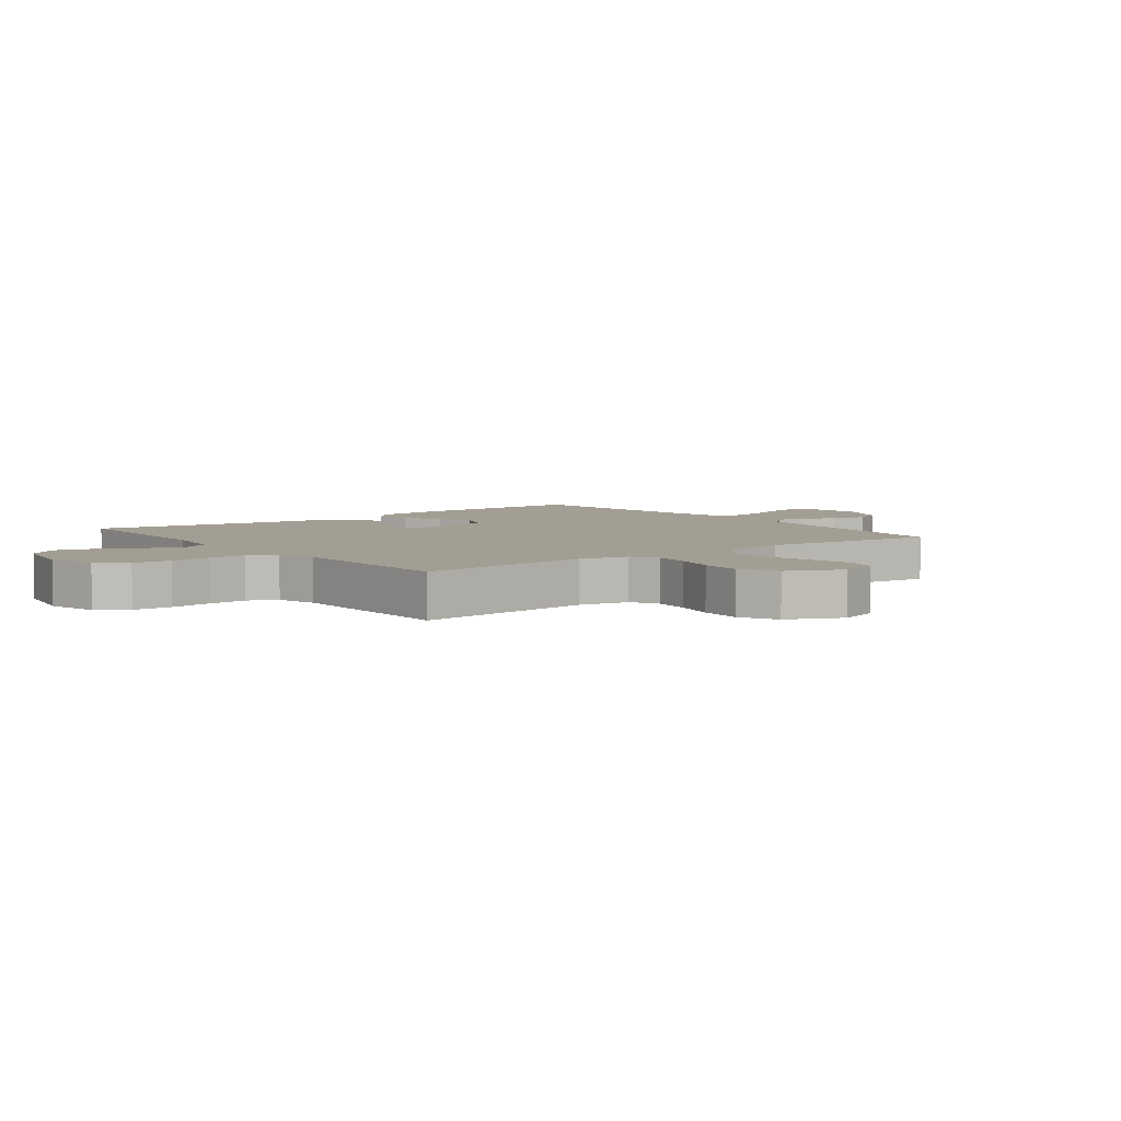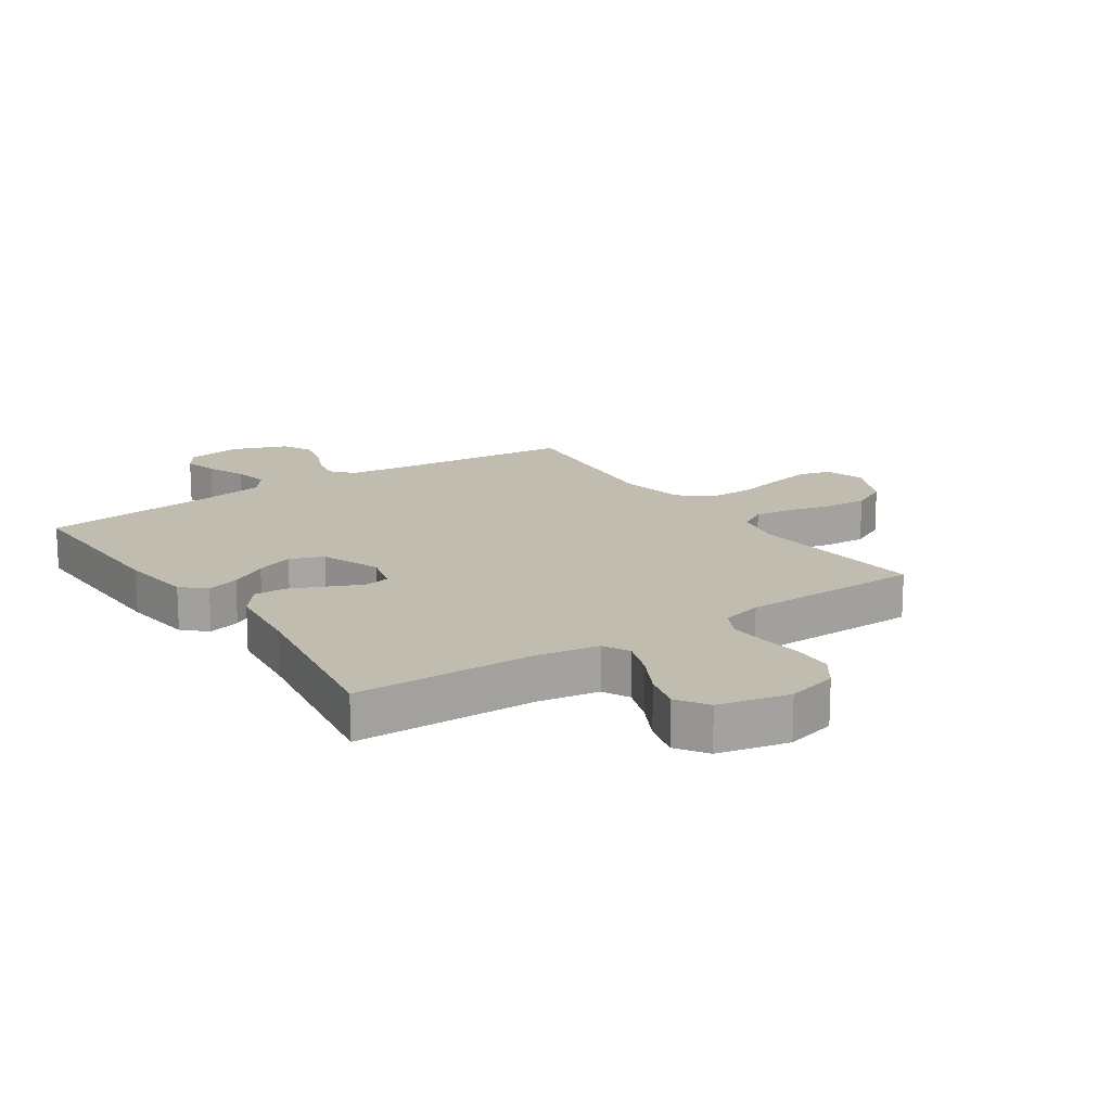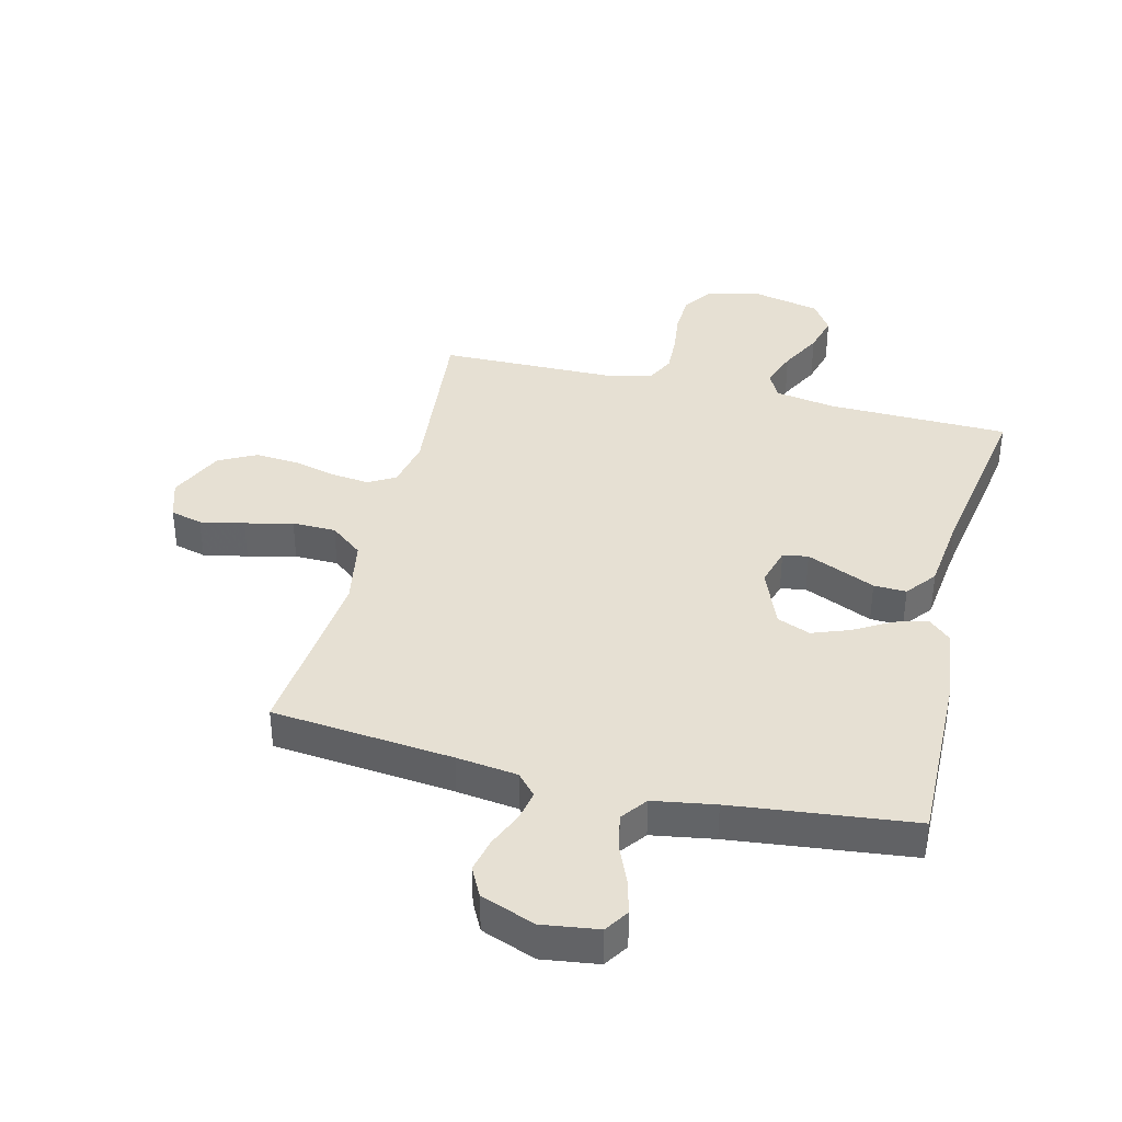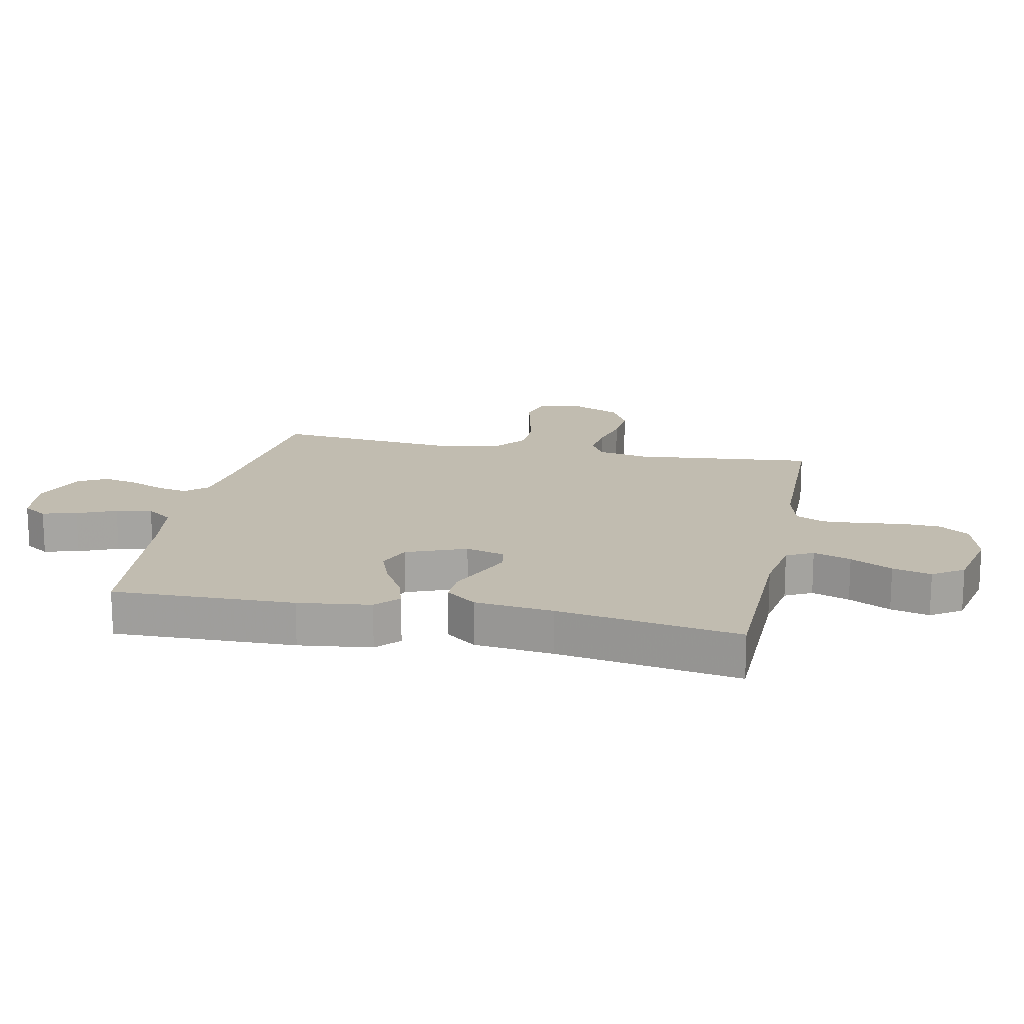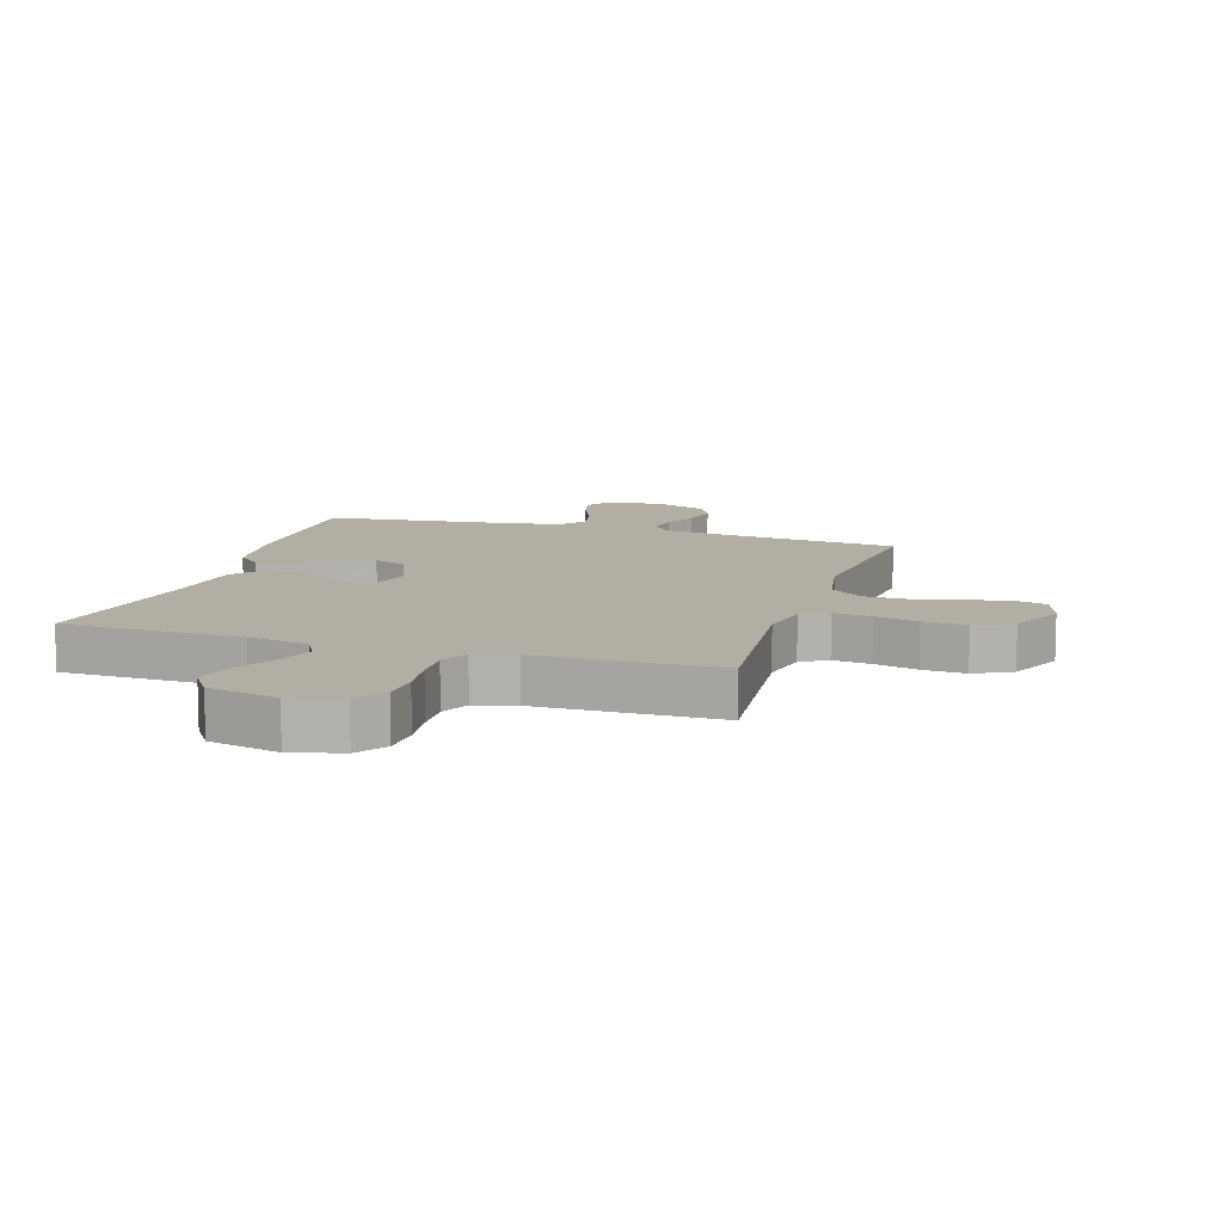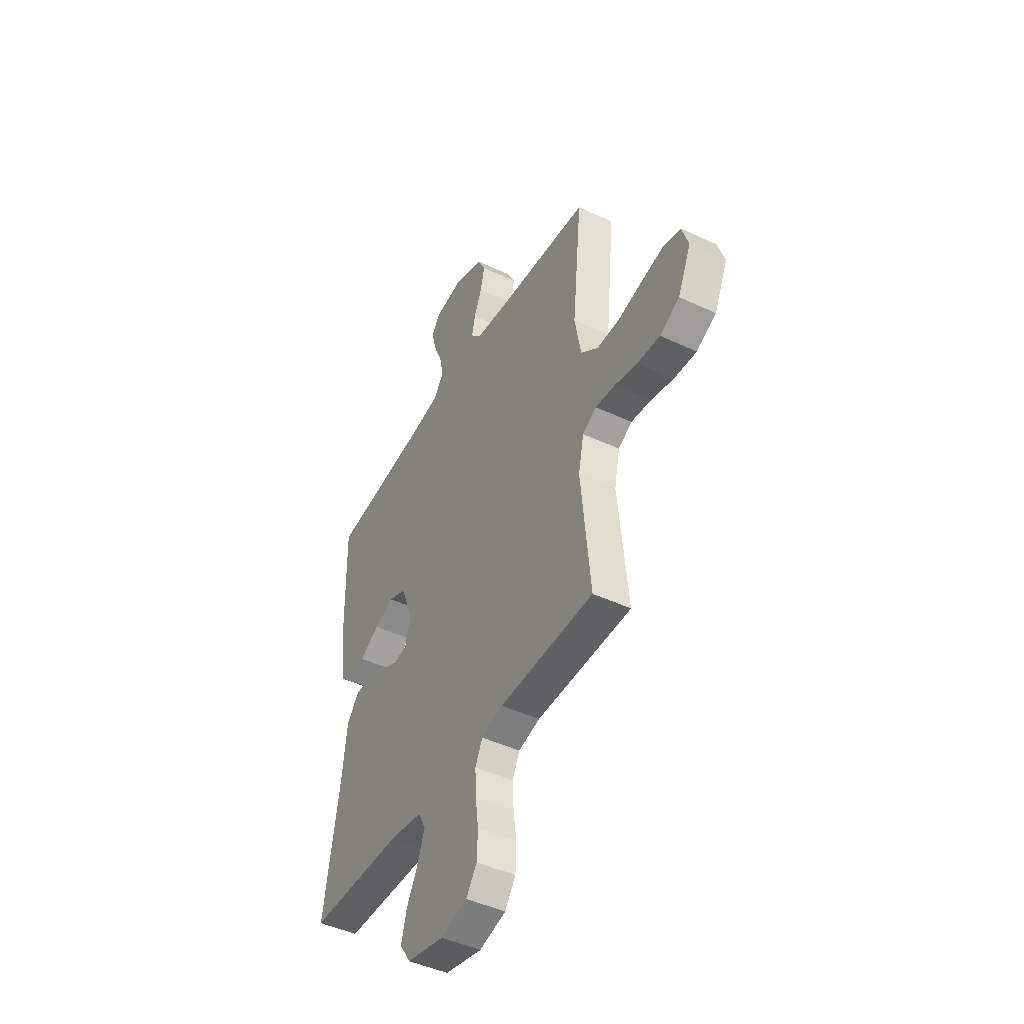
<metadata>
{"format":"obj","ext":"obj","renderer":"f3d","projection":"perspective","resolution":1024,"background":"white","views":[{"elev":5.2,"azim":-127.6,"up":"+Y"},{"elev":16.4,"azim":146.0,"up":"+Y"},{"elev":38.4,"azim":13.9,"up":"+Y"},{"elev":16.6,"azim":101.6,"up":"+Y"},{"elev":11.0,"azim":-162.6,"up":"+Y"},{"elev":-45.5,"azim":-118.5,"up":"+Z"}]}
</metadata>
<code>
v -0.5 0.07 0.5
v -0.2 0.07 0.53
v -0.099 0.07 0.543
v -0.067 0.07 0.579
v -0.077 0.07 0.629
v -0.102 0.07 0.687
v -0.115 0.07 0.744
v -0.09 0.07 0.793
v 0 0.07 0.827
v 0.093 0.07 0.814
v 0.119 0.07 0.774
v 0.104 0.07 0.717
v 0.077 0.07 0.653
v 0.065 0.07 0.594
v 0.097 0.07 0.551
v 0.2 0.07 0.534
v 0.5 0.07 0.5
v 0.494 0.07 0.2
v 0.479 0.07 0.08
v 0.441 0.07 0.045
v 0.387 0.07 0.061
v 0.325 0.07 0.097
v 0.263 0.07 0.12
v 0.208 0.07 0.098
v 0.169 0.07 0
v 0.187 0.07 -0.065
v 0.229 0.07 -0.072
v 0.284 0.07 -0.048
v 0.343 0.07 -0.022
v 0.397 0.07 -0.02
v 0.436 0.07 -0.07
v 0.451 0.07 -0.2
v 0.5 0.07 -0.5
v 0.2 0.07 -0.506
v 0.099 0.07 -0.523
v 0.076 0.07 -0.567
v 0.098 0.07 -0.629
v 0.134 0.07 -0.698
v 0.151 0.07 -0.762
v 0.117 0.07 -0.813
v 0 0.07 -0.839
v -0.084 0.07 -0.817
v -0.118 0.07 -0.768
v -0.121 0.07 -0.703
v -0.112 0.07 -0.633
v -0.109 0.07 -0.569
v -0.132 0.07 -0.522
v -0.2 0.07 -0.504
v -0.5 0.07 -0.5
v -0.47 0.07 -0.2
v -0.487 0.07 -0.118
v -0.531 0.07 -0.093
v -0.594 0.07 -0.1
v -0.666 0.07 -0.118
v -0.738 0.07 -0.123
v -0.8 0.07 -0.091
v -0.842 0.07 0
v -0.821 0.07 0.066
v -0.768 0.07 0.08
v -0.695 0.07 0.065
v -0.616 0.07 0.046
v -0.544 0.07 0.047
v -0.49 0.07 0.09
v -0.47 0.07 0.2
v -0.5 0 0.5
v -0.2 0 0.53
v -0.099 0 0.543
v -0.067 0 0.579
v -0.077 0 0.629
v -0.102 0 0.687
v -0.115 0 0.744
v -0.09 0 0.793
v 0 0 0.827
v 0.093 0 0.814
v 0.119 0 0.774
v 0.104 0 0.717
v 0.077 0 0.653
v 0.065 0 0.594
v 0.097 0 0.551
v 0.2 0 0.534
v 0.5 0 0.5
v 0.494 0 0.2
v 0.479 0 0.08
v 0.441 0 0.045
v 0.387 0 0.061
v 0.325 0 0.097
v 0.263 0 0.12
v 0.208 0 0.098
v 0.169 0 0
v 0.187 0 -0.065
v 0.229 0 -0.072
v 0.284 0 -0.048
v 0.343 0 -0.022
v 0.397 0 -0.02
v 0.436 0 -0.07
v 0.451 0 -0.2
v 0.5 0 -0.5
v 0.2 0 -0.506
v 0.099 0 -0.523
v 0.076 0 -0.567
v 0.098 0 -0.629
v 0.134 0 -0.698
v 0.151 0 -0.762
v 0.117 0 -0.813
v 0 0 -0.839
v -0.084 0 -0.817
v -0.118 0 -0.768
v -0.121 0 -0.703
v -0.112 0 -0.633
v -0.109 0 -0.569
v -0.132 0 -0.522
v -0.2 0 -0.504
v -0.5 0 -0.5
v -0.47 0 -0.2
v -0.487 0 -0.118
v -0.531 0 -0.093
v -0.594 0 -0.1
v -0.666 0 -0.118
v -0.738 0 -0.123
v -0.8 0 -0.091
v -0.842 0 0
v -0.821 0 0.066
v -0.768 0 0.08
v -0.695 0 0.065
v -0.616 0 0.046
v -0.544 0 0.047
v -0.49 0 0.09
v -0.47 0 0.2
f 58 59 60 61
f 56 57 58 61
f 56 61 62
f 53 54 55 56
f 52 53 56 62
f 51 52 62 63
f 48 49 50
f 47 48 50 51
f 42 43 44 45
f 42 45 46
f 41 42 46
f 40 41 46
f 37 38 39 40
f 36 37 40 46
f 35 36 46 47
f 32 33 34
f 28 29 30 31
f 27 28 31 32
f 26 27 32 34
f 19 20 21 22
f 19 22 23
f 16 17 18 19
f 15 16 19 23
f 14 15 23 24
f 10 11 12 13
f 10 13 14
f 9 10 14
f 8 9 14
f 5 6 7 8
f 4 5 8 14
f 3 4 14 24
f 64 1 2
f 25 26 34 35
f 25 35 47 51
f 25 51 63 64
f 24 25 64
f 2 3 24 64
f 125 124 123 122
f 125 122 121 120
f 126 125 120
f 120 119 118 117
f 126 120 117 116
f 127 126 116 115
f 114 113 112
f 115 114 112 111
f 109 108 107 106
f 110 109 106
f 110 106 105
f 110 105 104
f 104 103 102 101
f 110 104 101 100
f 111 110 100 99
f 98 97 96
f 95 94 93 92
f 96 95 92 91
f 98 96 91 90
f 86 85 84 83
f 87 86 83
f 83 82 81 80
f 87 83 80 79
f 88 87 79 78
f 77 76 75 74
f 78 77 74
f 78 74 73
f 78 73 72
f 72 71 70 69
f 78 72 69 68
f 88 78 68 67
f 66 65 128
f 99 98 90 89
f 115 111 99 89
f 128 127 115 89
f 128 89 88
f 128 88 67 66
f 1 65 66 2
f 2 66 67 3
f 3 67 68 4
f 4 68 69 5
f 5 69 70 6
f 6 70 71 7
f 7 71 72 8
f 8 72 73 9
f 9 73 74 10
f 10 74 75 11
f 11 75 76 12
f 12 76 77 13
f 13 77 78 14
f 14 78 79 15
f 15 79 80 16
f 16 80 81 17
f 17 81 82 18
f 18 82 83 19
f 19 83 84 20
f 20 84 85 21
f 21 85 86 22
f 22 86 87 23
f 23 87 88 24
f 24 88 89 25
f 25 89 90 26
f 26 90 91 27
f 27 91 92 28
f 28 92 93 29
f 29 93 94 30
f 30 94 95 31
f 31 95 96 32
f 32 96 97 33
f 33 97 98 34
f 34 98 99 35
f 35 99 100 36
f 36 100 101 37
f 37 101 102 38
f 38 102 103 39
f 39 103 104 40
f 40 104 105 41
f 41 105 106 42
f 42 106 107 43
f 43 107 108 44
f 44 108 109 45
f 45 109 110 46
f 46 110 111 47
f 47 111 112 48
f 48 112 113 49
f 49 113 114 50
f 50 114 115 51
f 51 115 116 52
f 52 116 117 53
f 53 117 118 54
f 54 118 119 55
f 55 119 120 56
f 56 120 121 57
f 57 121 122 58
f 58 122 123 59
f 59 123 124 60
f 60 124 125 61
f 61 125 126 62
f 62 126 127 63
f 63 127 128 64
f 64 128 65 1

</code>
